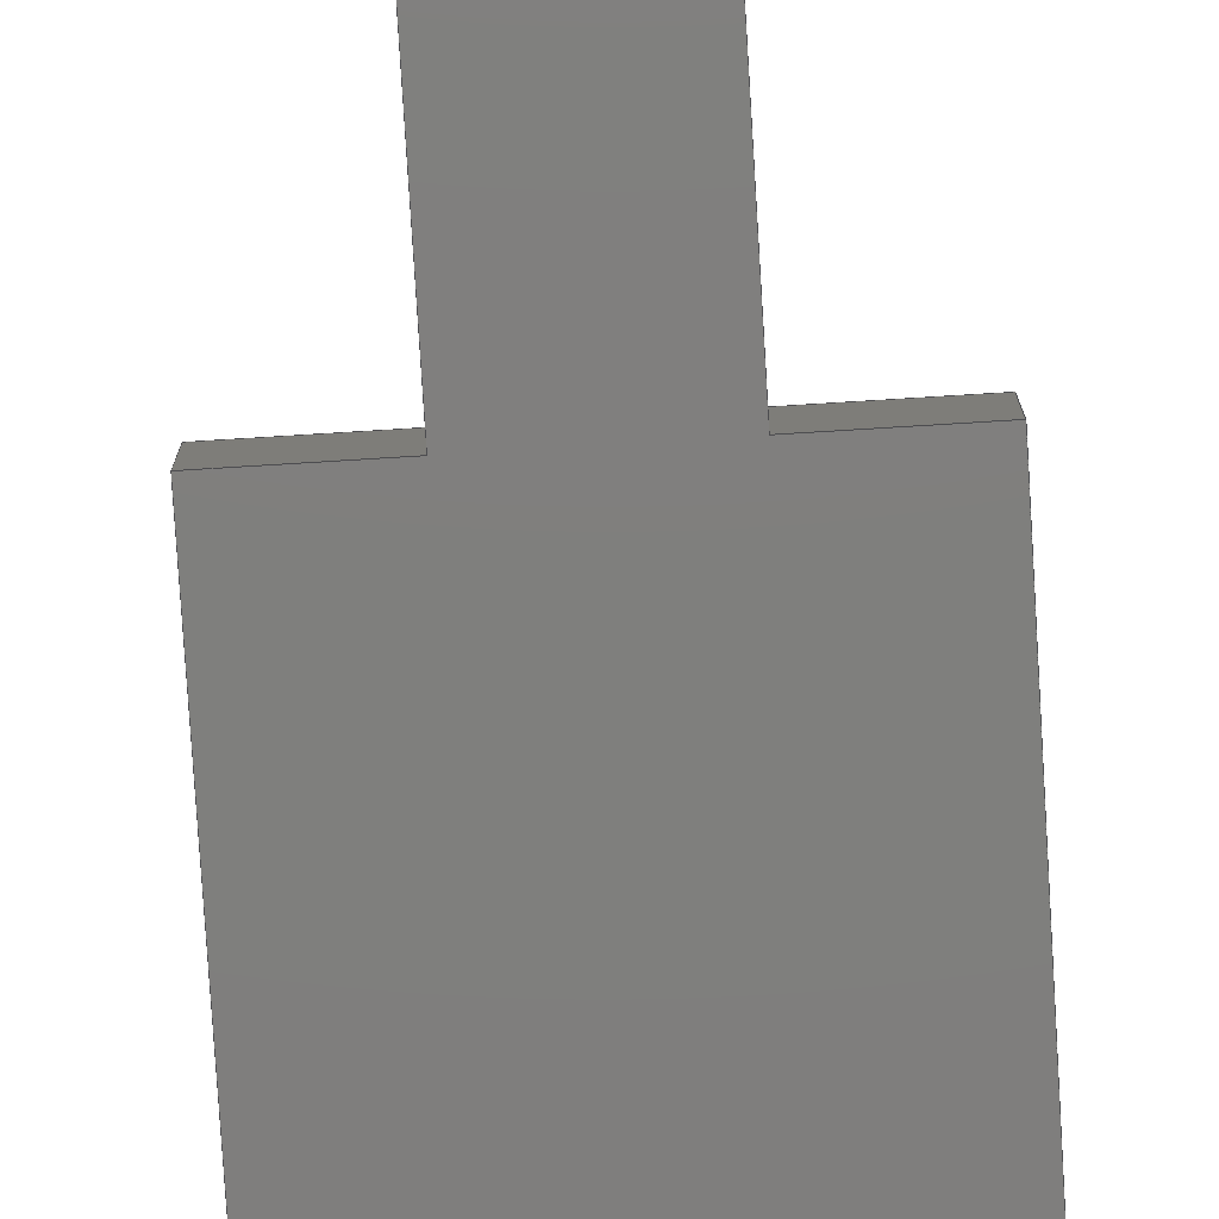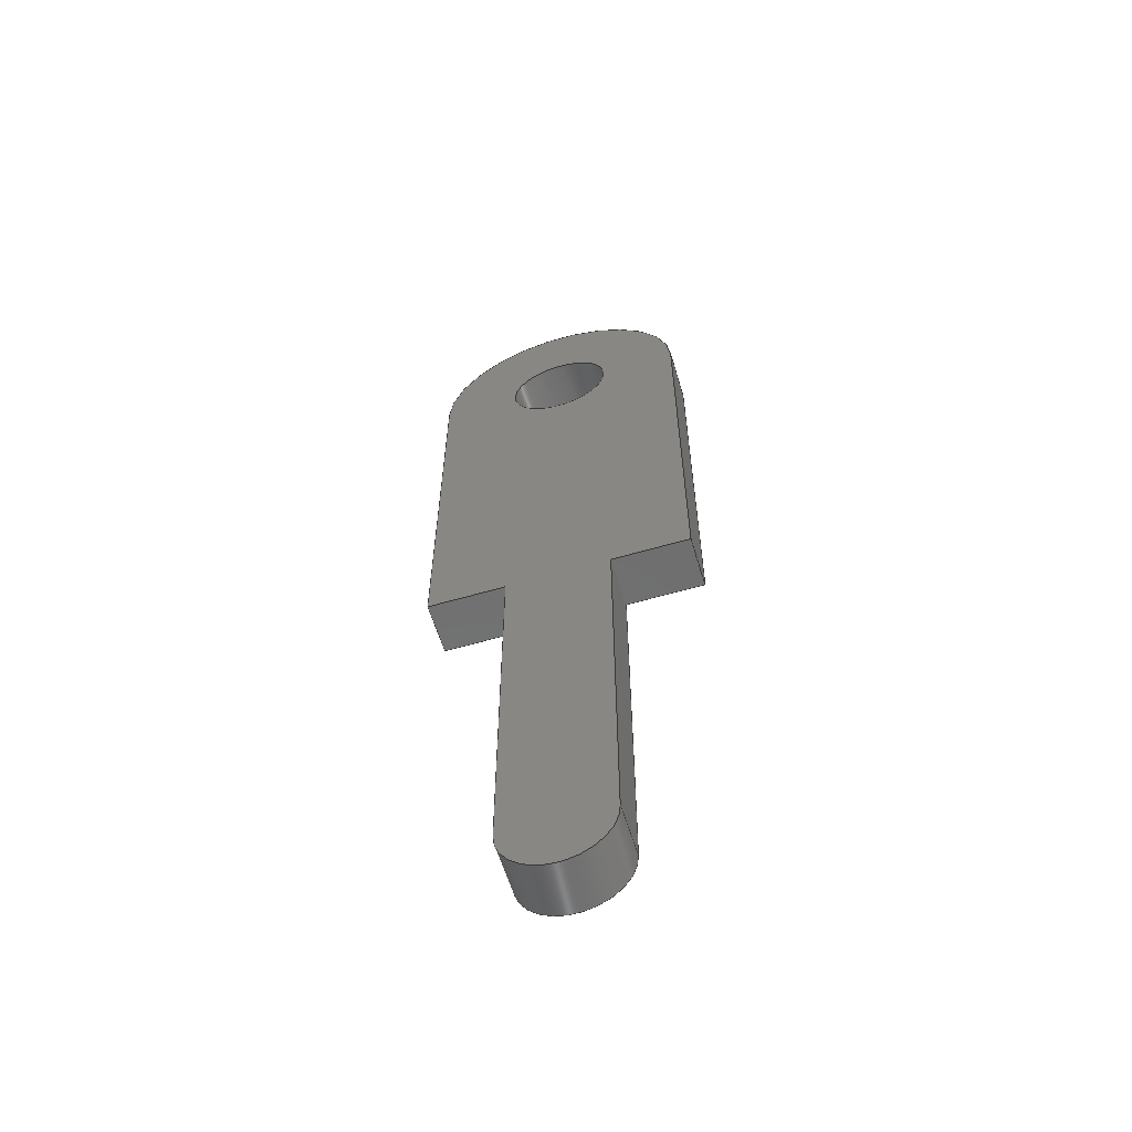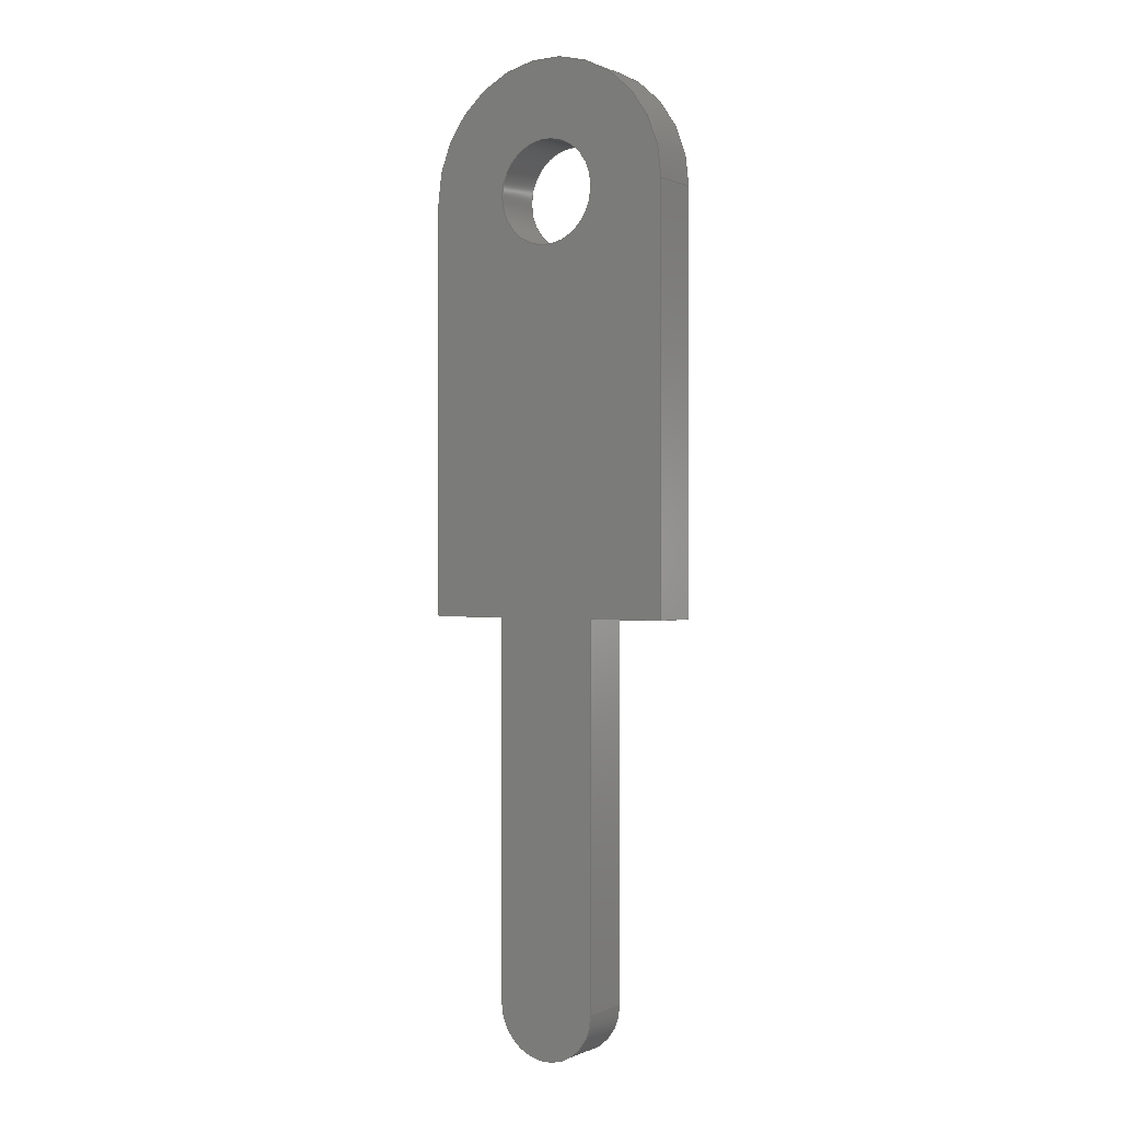
<metadata>
{"format":"step","ext":"step","renderer":"f3d","projection":"perspective","resolution":1024,"background":"white","views":[{"elev":-78.9,"azim":-176.5,"up":"+Y"},{"elev":-59.7,"azim":-163.3,"up":"+Z"},{"elev":0.2,"azim":-146.7,"up":"+Z"}]}
</metadata>
<code>
ISO-10303-21;
DATA;
#1 = APPLICATION_PROTOCOL_DEFINITION('international standard',
  'automotive_design',2000,#2);
#2 = APPLICATION_CONTEXT(
  'core data for automotive mechanical design processes');
#3 = SHAPE_DEFINITION_REPRESENTATION(#4,#10);
#4 = PRODUCT_DEFINITION_SHAPE('','',#5);
#5 = PRODUCT_DEFINITION('design','',#6,#9);
#6 = PRODUCT_DEFINITION_FORMATION('','',#7);
#7 = PRODUCT('Pin_d1.2mm_L11.3mm_W3mm_Flat',
  'Pin_d1.2mm_L11.3mm_W3mm_Flat','',(#8));
#8 = PRODUCT_CONTEXT('',#2,'mechanical');
#9 = PRODUCT_DEFINITION_CONTEXT('part definition',#2,'design');
#10 = ADVANCED_BREP_SHAPE_REPRESENTATION('',(#11,#15),#340);
#11 = AXIS2_PLACEMENT_3D('',#12,#13,#14);
#12 = CARTESIAN_POINT('',(0,0,0));
#13 = DIRECTION('',(0,0,1));
#14 = DIRECTION('',(1,0,-0));
#15 = MANIFOLD_SOLID_BREP('',#16);
#16 = CLOSED_SHELL('',(#17,#57,#88,#121,#152,#183,#214,#247,#269,#302,
    #321));
#17 = ADVANCED_FACE('',(#18),#52,.F.);
#18 = FACE_BOUND('',#19,.F.);
#19 = EDGE_LOOP('',(#20,#30,#38,#46));
#20 = ORIENTED_EDGE('',*,*,#21,.T.);
#21 = EDGE_CURVE('',#22,#24,#26,.T.);
#22 = VERTEX_POINT('',#23);
#23 = CARTESIAN_POINT('',(-0.6,-0.3,6.661e-17));
#24 = VERTEX_POINT('',#25);
#25 = CARTESIAN_POINT('',(-0.6,0.3,-6.661e-17));
#26 = LINE('',#27,#28);
#27 = CARTESIAN_POINT('',(-0.6,-0.3,1.966e-16));
#28 = VECTOR('',#29,1);
#29 = DIRECTION('',(0,1,-6.62e-16));
#30 = ORIENTED_EDGE('',*,*,#31,.T.);
#31 = EDGE_CURVE('',#24,#32,#34,.T.);
#32 = VERTEX_POINT('',#33);
#33 = CARTESIAN_POINT('',(-1.5,0.3,-6.661e-17));
#34 = LINE('',#35,#36);
#35 = CARTESIAN_POINT('',(-0.6,0.3,-6.661e-17));
#36 = VECTOR('',#37,1);
#37 = DIRECTION('',(-1,0,0));
#38 = ORIENTED_EDGE('',*,*,#39,.F.);
#39 = EDGE_CURVE('',#40,#32,#42,.T.);
#40 = VERTEX_POINT('',#41);
#41 = CARTESIAN_POINT('',(-1.5,-0.3,6.661e-17));
#42 = LINE('',#43,#44);
#43 = CARTESIAN_POINT('',(-1.5,-0.3,1.966e-16));
#44 = VECTOR('',#45,1);
#45 = DIRECTION('',(0,1,-6.62e-16));
#46 = ORIENTED_EDGE('',*,*,#47,.F.);
#47 = EDGE_CURVE('',#22,#40,#48,.T.);
#48 = LINE('',#49,#50);
#49 = CARTESIAN_POINT('',(-0.6,-0.3,6.661e-17));
#50 = VECTOR('',#51,1);
#51 = DIRECTION('',(-1,0,0));
#52 = PLANE('',#53);
#53 = AXIS2_PLACEMENT_3D('',#54,#55,#56);
#54 = CARTESIAN_POINT('',(-0.6,-0.3,1.966e-16));
#55 = DIRECTION('',(0,6.62e-16,1));
#56 = DIRECTION('',(-1,0,0));
#57 = ADVANCED_FACE('',(#58),#83,.F.);
#58 = FACE_BOUND('',#59,.F.);
#59 = EDGE_LOOP('',(#60,#61,#69,#77));
#60 = ORIENTED_EDGE('',*,*,#39,.T.);
#61 = ORIENTED_EDGE('',*,*,#62,.T.);
#62 = EDGE_CURVE('',#32,#63,#65,.T.);
#63 = VERTEX_POINT('',#64);
#64 = CARTESIAN_POINT('',(-1.5,0.3,4.8));
#65 = LINE('',#66,#67);
#66 = CARTESIAN_POINT('',(-1.5,0.3,-6.661e-17));
#67 = VECTOR('',#68,1);
#68 = DIRECTION('',(0,2.22e-16,1));
#69 = ORIENTED_EDGE('',*,*,#70,.F.);
#70 = EDGE_CURVE('',#71,#63,#73,.T.);
#71 = VERTEX_POINT('',#72);
#72 = CARTESIAN_POINT('',(-1.5,-0.3,4.8));
#73 = LINE('',#74,#75);
#74 = CARTESIAN_POINT('',(-1.5,-0.3,4.8));
#75 = VECTOR('',#76,1);
#76 = DIRECTION('',(0,1,-6.62e-16));
#77 = ORIENTED_EDGE('',*,*,#78,.F.);
#78 = EDGE_CURVE('',#40,#71,#79,.T.);
#79 = LINE('',#80,#81);
#80 = CARTESIAN_POINT('',(-1.5,-0.3,6.661e-17));
#81 = VECTOR('',#82,1);
#82 = DIRECTION('',(0,2.22e-16,1));
#83 = PLANE('',#84);
#84 = AXIS2_PLACEMENT_3D('',#85,#86,#87);
#85 = CARTESIAN_POINT('',(-1.5,-0.3,1.966e-16));
#86 = DIRECTION('',(1,0,0));
#87 = DIRECTION('',(0,6.62e-16,1));
#88 = ADVANCED_FACE('',(#89),#116,.T.);
#89 = FACE_BOUND('',#90,.F.);
#90 = EDGE_LOOP('',(#91,#92,#101,#109));
#91 = ORIENTED_EDGE('',*,*,#70,.T.);
#92 = ORIENTED_EDGE('',*,*,#93,.T.);
#93 = EDGE_CURVE('',#63,#94,#96,.T.);
#94 = VERTEX_POINT('',#95);
#95 = CARTESIAN_POINT('',(1.5,0.3,4.8));
#96 = CIRCLE('',#97,1.5);
#97 = AXIS2_PLACEMENT_3D('',#98,#99,#100);
#98 = CARTESIAN_POINT('',(0,0.3,4.8));
#99 = DIRECTION('',(0,1,-2.22e-16));
#100 = DIRECTION('',(-1,0,0));
#101 = ORIENTED_EDGE('',*,*,#102,.F.);
#102 = EDGE_CURVE('',#103,#94,#105,.T.);
#103 = VERTEX_POINT('',#104);
#104 = CARTESIAN_POINT('',(1.5,-0.3,4.8));
#105 = LINE('',#106,#107);
#106 = CARTESIAN_POINT('',(1.5,-0.3,4.8));
#107 = VECTOR('',#108,1);
#108 = DIRECTION('',(0,1,-6.62e-16));
#109 = ORIENTED_EDGE('',*,*,#110,.F.);
#110 = EDGE_CURVE('',#71,#103,#111,.T.);
#111 = CIRCLE('',#112,1.5);
#112 = AXIS2_PLACEMENT_3D('',#113,#114,#115);
#113 = CARTESIAN_POINT('',(0,-0.3,4.8));
#114 = DIRECTION('',(0,1,-2.22e-16));
#115 = DIRECTION('',(-1,0,0));
#116 = CYLINDRICAL_SURFACE('',#117,1.5);
#117 = AXIS2_PLACEMENT_3D('',#118,#119,#120);
#118 = CARTESIAN_POINT('',(0,-0.3,4.8));
#119 = DIRECTION('',(0,-1,6.62e-16));
#120 = DIRECTION('',(-1,0,0));
#121 = ADVANCED_FACE('',(#122),#147,.F.);
#122 = FACE_BOUND('',#123,.F.);
#123 = EDGE_LOOP('',(#124,#125,#133,#141));
#124 = ORIENTED_EDGE('',*,*,#102,.T.);
#125 = ORIENTED_EDGE('',*,*,#126,.T.);
#126 = EDGE_CURVE('',#94,#127,#129,.T.);
#127 = VERTEX_POINT('',#128);
#128 = CARTESIAN_POINT('',(1.5,0.3,-6.661e-17));
#129 = LINE('',#130,#131);
#130 = CARTESIAN_POINT('',(1.5,0.3,4.8));
#131 = VECTOR('',#132,1);
#132 = DIRECTION('',(0,-2.22e-16,-1));
#133 = ORIENTED_EDGE('',*,*,#134,.F.);
#134 = EDGE_CURVE('',#135,#127,#137,.T.);
#135 = VERTEX_POINT('',#136);
#136 = CARTESIAN_POINT('',(1.5,-0.3,6.661e-17));
#137 = LINE('',#138,#139);
#138 = CARTESIAN_POINT('',(1.5,-0.3,1.966e-16));
#139 = VECTOR('',#140,1);
#140 = DIRECTION('',(0,1,-6.62e-16));
#141 = ORIENTED_EDGE('',*,*,#142,.F.);
#142 = EDGE_CURVE('',#103,#135,#143,.T.);
#143 = LINE('',#144,#145);
#144 = CARTESIAN_POINT('',(1.5,-0.3,4.8));
#145 = VECTOR('',#146,1);
#146 = DIRECTION('',(0,-2.22e-16,-1));
#147 = PLANE('',#148);
#148 = AXIS2_PLACEMENT_3D('',#149,#150,#151);
#149 = CARTESIAN_POINT('',(1.5,-0.3,4.8));
#150 = DIRECTION('',(-1,-0,0));
#151 = DIRECTION('',(0,-6.62e-16,-1));
#152 = ADVANCED_FACE('',(#153),#178,.F.);
#153 = FACE_BOUND('',#154,.F.);
#154 = EDGE_LOOP('',(#155,#156,#164,#172));
#155 = ORIENTED_EDGE('',*,*,#134,.T.);
#156 = ORIENTED_EDGE('',*,*,#157,.T.);
#157 = EDGE_CURVE('',#127,#158,#160,.T.);
#158 = VERTEX_POINT('',#159);
#159 = CARTESIAN_POINT('',(0.6,0.3,-6.661e-17));
#160 = LINE('',#161,#162);
#161 = CARTESIAN_POINT('',(1.5,0.3,-6.661e-17));
#162 = VECTOR('',#163,1);
#163 = DIRECTION('',(-1,0,0));
#164 = ORIENTED_EDGE('',*,*,#165,.F.);
#165 = EDGE_CURVE('',#166,#158,#168,.T.);
#166 = VERTEX_POINT('',#167);
#167 = CARTESIAN_POINT('',(0.6,-0.3,6.661e-17));
#168 = LINE('',#169,#170);
#169 = CARTESIAN_POINT('',(0.6,-0.3,1.966e-16));
#170 = VECTOR('',#171,1);
#171 = DIRECTION('',(0,1,-6.62e-16));
#172 = ORIENTED_EDGE('',*,*,#173,.F.);
#173 = EDGE_CURVE('',#135,#166,#174,.T.);
#174 = LINE('',#175,#176);
#175 = CARTESIAN_POINT('',(1.5,-0.3,6.661e-17));
#176 = VECTOR('',#177,1);
#177 = DIRECTION('',(-1,0,0));
#178 = PLANE('',#179);
#179 = AXIS2_PLACEMENT_3D('',#180,#181,#182);
#180 = CARTESIAN_POINT('',(1.5,-0.3,1.966e-16));
#181 = DIRECTION('',(0,6.62e-16,1));
#182 = DIRECTION('',(-1,0,0));
#183 = ADVANCED_FACE('',(#184),#209,.F.);
#184 = FACE_BOUND('',#185,.F.);
#185 = EDGE_LOOP('',(#186,#187,#195,#203));
#186 = ORIENTED_EDGE('',*,*,#165,.T.);
#187 = ORIENTED_EDGE('',*,*,#188,.T.);
#188 = EDGE_CURVE('',#158,#189,#191,.T.);
#189 = VERTEX_POINT('',#190);
#190 = CARTESIAN_POINT('',(0.6,0.3,-4.4));
#191 = LINE('',#192,#193);
#192 = CARTESIAN_POINT('',(0.6,0.3,-6.661e-17));
#193 = VECTOR('',#194,1);
#194 = DIRECTION('',(0,-2.22e-16,-1));
#195 = ORIENTED_EDGE('',*,*,#196,.F.);
#196 = EDGE_CURVE('',#197,#189,#199,.T.);
#197 = VERTEX_POINT('',#198);
#198 = CARTESIAN_POINT('',(0.6,-0.3,-4.4));
#199 = LINE('',#200,#201);
#200 = CARTESIAN_POINT('',(0.6,-0.3,-4.4));
#201 = VECTOR('',#202,1);
#202 = DIRECTION('',(0,1,-6.62e-16));
#203 = ORIENTED_EDGE('',*,*,#204,.F.);
#204 = EDGE_CURVE('',#166,#197,#205,.T.);
#205 = LINE('',#206,#207);
#206 = CARTESIAN_POINT('',(0.6,-0.3,6.661e-17));
#207 = VECTOR('',#208,1);
#208 = DIRECTION('',(0,-2.22e-16,-1));
#209 = PLANE('',#210);
#210 = AXIS2_PLACEMENT_3D('',#211,#212,#213);
#211 = CARTESIAN_POINT('',(0.6,-0.3,1.966e-16));
#212 = DIRECTION('',(-1,-0,0));
#213 = DIRECTION('',(0,-6.62e-16,-1));
#214 = ADVANCED_FACE('',(#215),#242,.T.);
#215 = FACE_BOUND('',#216,.F.);
#216 = EDGE_LOOP('',(#217,#218,#227,#235));
#217 = ORIENTED_EDGE('',*,*,#196,.T.);
#218 = ORIENTED_EDGE('',*,*,#219,.T.);
#219 = EDGE_CURVE('',#189,#220,#222,.T.);
#220 = VERTEX_POINT('',#221);
#221 = CARTESIAN_POINT('',(-0.6,0.3,-4.4));
#222 = CIRCLE('',#223,0.6);
#223 = AXIS2_PLACEMENT_3D('',#224,#225,#226);
#224 = CARTESIAN_POINT('',(0,0.3,-4.4));
#225 = DIRECTION('',(0,1,-2.22e-16));
#226 = DIRECTION('',(-1,0,0));
#227 = ORIENTED_EDGE('',*,*,#228,.F.);
#228 = EDGE_CURVE('',#229,#220,#231,.T.);
#229 = VERTEX_POINT('',#230);
#230 = CARTESIAN_POINT('',(-0.6,-0.3,-4.4));
#231 = LINE('',#232,#233);
#232 = CARTESIAN_POINT('',(-0.6,-0.3,-4.4));
#233 = VECTOR('',#234,1);
#234 = DIRECTION('',(0,1,-6.62e-16));
#235 = ORIENTED_EDGE('',*,*,#236,.F.);
#236 = EDGE_CURVE('',#197,#229,#237,.T.);
#237 = CIRCLE('',#238,0.6);
#238 = AXIS2_PLACEMENT_3D('',#239,#240,#241);
#239 = CARTESIAN_POINT('',(0,-0.3,-4.4));
#240 = DIRECTION('',(0,1,-2.22e-16));
#241 = DIRECTION('',(-1,0,0));
#242 = CYLINDRICAL_SURFACE('',#243,0.6);
#243 = AXIS2_PLACEMENT_3D('',#244,#245,#246);
#244 = CARTESIAN_POINT('',(0,-0.3,-4.4));
#245 = DIRECTION('',(0,-1,6.62e-16));
#246 = DIRECTION('',(-1,0,0));
#247 = ADVANCED_FACE('',(#248),#264,.T.);
#248 = FACE_BOUND('',#249,.T.);
#249 = EDGE_LOOP('',(#250,#251,#257,#258));
#250 = ORIENTED_EDGE('',*,*,#21,.T.);
#251 = ORIENTED_EDGE('',*,*,#252,.T.);
#252 = EDGE_CURVE('',#24,#220,#253,.T.);
#253 = LINE('',#254,#255);
#254 = CARTESIAN_POINT('',(-0.6,0.3,-6.661e-17));
#255 = VECTOR('',#256,1);
#256 = DIRECTION('',(0,-2.22e-16,-1));
#257 = ORIENTED_EDGE('',*,*,#228,.F.);
#258 = ORIENTED_EDGE('',*,*,#259,.F.);
#259 = EDGE_CURVE('',#22,#229,#260,.T.);
#260 = LINE('',#261,#262);
#261 = CARTESIAN_POINT('',(-0.6,-0.3,6.661e-17));
#262 = VECTOR('',#263,1);
#263 = DIRECTION('',(0,-2.22e-16,-1));
#264 = PLANE('',#265);
#265 = AXIS2_PLACEMENT_3D('',#266,#267,#268);
#266 = CARTESIAN_POINT('',(-0.6,-0.3,1.966e-16));
#267 = DIRECTION('',(-1,-0,0));
#268 = DIRECTION('',(0,-6.62e-16,-1));
#269 = ADVANCED_FACE('',(#270),#297,.F.);
#270 = FACE_BOUND('',#271,.T.);
#271 = EDGE_LOOP('',(#272,#282,#289,#290));
#272 = ORIENTED_EDGE('',*,*,#273,.T.);
#273 = EDGE_CURVE('',#274,#276,#278,.T.);
#274 = VERTEX_POINT('',#275);
#275 = CARTESIAN_POINT('',(-0.6,-0.3,4.8));
#276 = VERTEX_POINT('',#277);
#277 = CARTESIAN_POINT('',(-0.6,0.3,4.8));
#278 = LINE('',#279,#280);
#279 = CARTESIAN_POINT('',(-0.6,-0.3,4.8));
#280 = VECTOR('',#281,1);
#281 = DIRECTION('',(0,1,-6.62e-16));
#282 = ORIENTED_EDGE('',*,*,#283,.T.);
#283 = EDGE_CURVE('',#276,#276,#284,.T.);
#284 = CIRCLE('',#285,0.6);
#285 = AXIS2_PLACEMENT_3D('',#286,#287,#288);
#286 = CARTESIAN_POINT('',(0,0.3,4.8));
#287 = DIRECTION('',(0,1,-2.22e-16));
#288 = DIRECTION('',(-1,0,0));
#289 = ORIENTED_EDGE('',*,*,#273,.F.);
#290 = ORIENTED_EDGE('',*,*,#291,.F.);
#291 = EDGE_CURVE('',#274,#274,#292,.T.);
#292 = CIRCLE('',#293,0.6);
#293 = AXIS2_PLACEMENT_3D('',#294,#295,#296);
#294 = CARTESIAN_POINT('',(0,-0.3,4.8));
#295 = DIRECTION('',(0,1,-2.22e-16));
#296 = DIRECTION('',(-1,0,0));
#297 = CYLINDRICAL_SURFACE('',#298,0.6);
#298 = AXIS2_PLACEMENT_3D('',#299,#300,#301);
#299 = CARTESIAN_POINT('',(0,-0.3,4.8));
#300 = DIRECTION('',(0,-1,6.62e-16));
#301 = DIRECTION('',(-1,0,0));
#302 = ADVANCED_FACE('',(#303,#313),#316,.F.);
#303 = FACE_BOUND('',#304,.F.);
#304 = EDGE_LOOP('',(#305,#306,#307,#308,#309,#310,#311,#312));
#305 = ORIENTED_EDGE('',*,*,#47,.T.);
#306 = ORIENTED_EDGE('',*,*,#78,.T.);
#307 = ORIENTED_EDGE('',*,*,#110,.T.);
#308 = ORIENTED_EDGE('',*,*,#142,.T.);
#309 = ORIENTED_EDGE('',*,*,#173,.T.);
#310 = ORIENTED_EDGE('',*,*,#204,.T.);
#311 = ORIENTED_EDGE('',*,*,#236,.T.);
#312 = ORIENTED_EDGE('',*,*,#259,.F.);
#313 = FACE_BOUND('',#314,.F.);
#314 = EDGE_LOOP('',(#315));
#315 = ORIENTED_EDGE('',*,*,#291,.F.);
#316 = PLANE('',#317);
#317 = AXIS2_PLACEMENT_3D('',#318,#319,#320);
#318 = CARTESIAN_POINT('',(7e-17,-0.3,0.7786));
#319 = DIRECTION('',(0,1,-4.42e-16));
#320 = DIRECTION('',(0,4.42e-16,1));
#321 = ADVANCED_FACE('',(#322,#332),#335,.T.);
#322 = FACE_BOUND('',#323,.T.);
#323 = EDGE_LOOP('',(#324,#325,#326,#327,#328,#329,#330,#331));
#324 = ORIENTED_EDGE('',*,*,#31,.T.);
#325 = ORIENTED_EDGE('',*,*,#62,.T.);
#326 = ORIENTED_EDGE('',*,*,#93,.T.);
#327 = ORIENTED_EDGE('',*,*,#126,.T.);
#328 = ORIENTED_EDGE('',*,*,#157,.T.);
#329 = ORIENTED_EDGE('',*,*,#188,.T.);
#330 = ORIENTED_EDGE('',*,*,#219,.T.);
#331 = ORIENTED_EDGE('',*,*,#252,.F.);
#332 = FACE_BOUND('',#333,.T.);
#333 = EDGE_LOOP('',(#334));
#334 = ORIENTED_EDGE('',*,*,#283,.F.);
#335 = PLANE('',#336);
#336 = AXIS2_PLACEMENT_3D('',#337,#338,#339);
#337 = CARTESIAN_POINT('',(7e-17,0.3,0.7786));
#338 = DIRECTION('',(0,1,-4.42e-16));
#339 = DIRECTION('',(0,4.42e-16,1));
#340 = ( GEOMETRIC_REPRESENTATION_CONTEXT(3) 
GLOBAL_UNCERTAINTY_ASSIGNED_CONTEXT((#344)) GLOBAL_UNIT_ASSIGNED_CONTEXT
((#341,#342,#343)) REPRESENTATION_CONTEXT('Context #1',
  '3D Context with UNIT and UNCERTAINTY') );
#341 = ( LENGTH_UNIT() NAMED_UNIT(*) SI_UNIT(.MILLI.,.METRE.) );
#342 = ( NAMED_UNIT(*) PLANE_ANGLE_UNIT() SI_UNIT($,.RADIAN.) );
#343 = ( NAMED_UNIT(*) SI_UNIT($,.STERADIAN.) SOLID_ANGLE_UNIT() );
#344 = UNCERTAINTY_MEASURE_WITH_UNIT(LENGTH_MEASURE(1e-07),#341,
  'distance_accuracy_value','confusion accuracy');
#345 = PRODUCT_RELATED_PRODUCT_CATEGORY('part',$,(#7));
#346 = MECHANICAL_DESIGN_GEOMETRIC_PRESENTATION_REPRESENTATION('',(#347)
  ,#340);
#347 = STYLED_ITEM('color',(#348),#15);
#348 = PRESENTATION_STYLE_ASSIGNMENT((#349,#355));
#349 = SURFACE_STYLE_USAGE(.BOTH.,#350);
#350 = SURFACE_SIDE_STYLE('',(#351));
#351 = SURFACE_STYLE_FILL_AREA(#352);
#352 = FILL_AREA_STYLE('',(#353));
#353 = FILL_AREA_STYLE_COLOUR('',#354);
#354 = COLOUR_RGB('',0.824,0.82,0.781);
#355 = CURVE_STYLE('',#356,POSITIVE_LENGTH_MEASURE(0.1),#354);
#356 = DRAUGHTING_PRE_DEFINED_CURVE_FONT('continuous');
ENDSEC;
END-ISO-10303-21;

</code>
